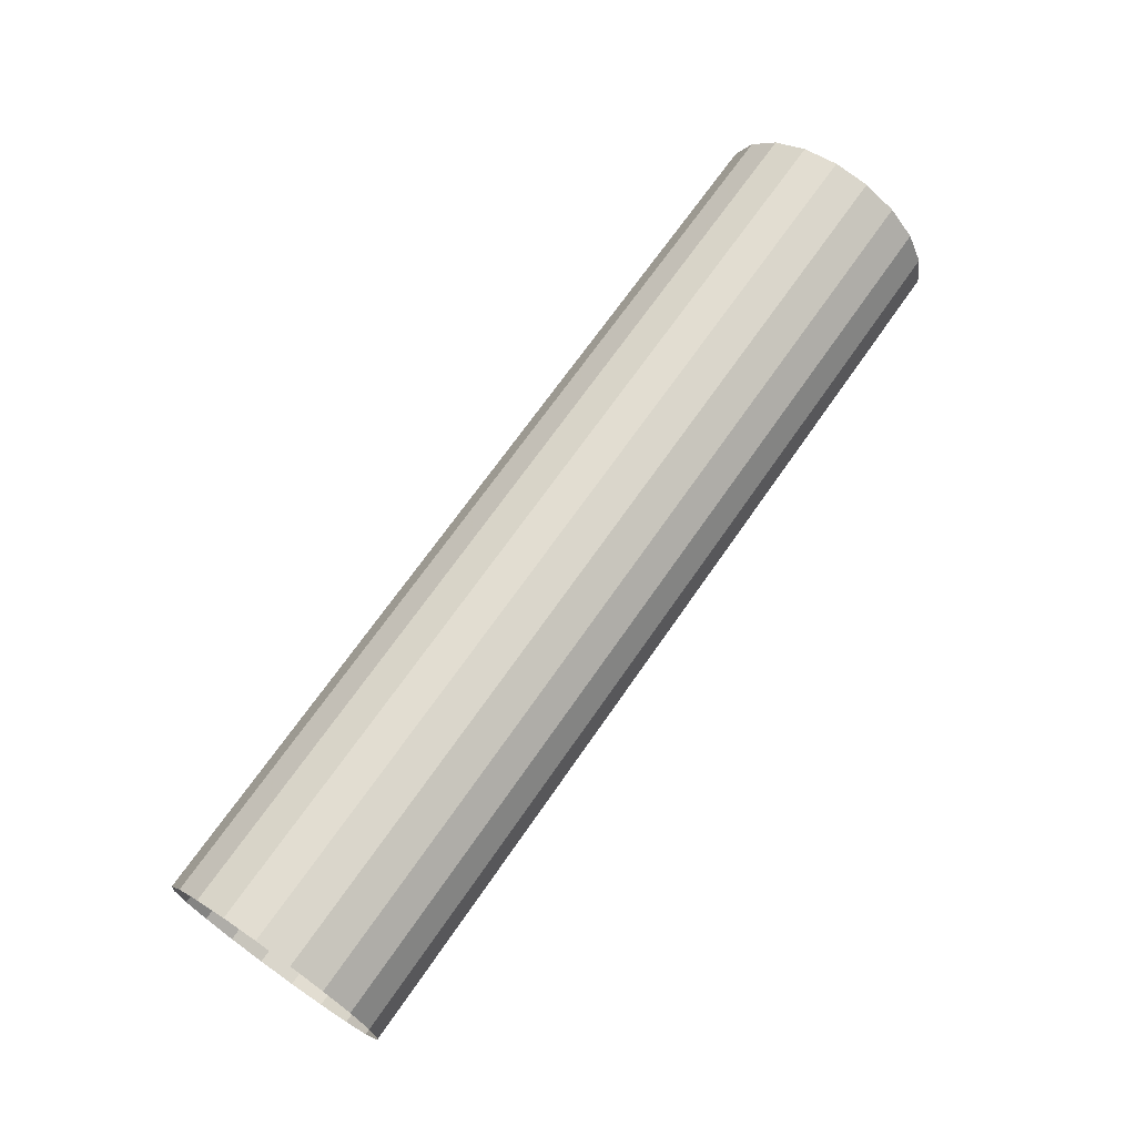
<metadata>
{"format":"obj","ext":"obj","renderer":"f3d","projection":"perspective","resolution":1024,"background":"white","views":[{"elev":69.2,"azim":-55.3,"up":"+Z"}]}
</metadata>
<code>
v 2 0.4755 -0.1545
v 2 0.4045 -0.2939
v 2 0.2939 -0.4045
v 2 0.1545 -0.4755
v 2 -0 -0.5
v 2 -0.1545 -0.4755
v 2 -0.2939 -0.4045
v 2 -0.4045 -0.2939
v 2 -0.4755 -0.1545
v 2 -0.5 0
v 2 -0.4755 0.1545
v 2 -0.4045 0.2939
v 2 -0.2939 0.4045
v 2 -0.1545 0.4755
v 2 -0 0.5
v 2 0.1545 0.4755
v 2 0.2939 0.4045
v 2 0.4045 0.2939
v 2 0.4755 0.1545
v 2 0.5 0
v 1.8 0.4755 -0.1545
v 1.8 0.4045 -0.2939
v 1.8 0.2939 -0.4045
v 1.8 0.1545 -0.4755
v 1.8 -0 -0.5
v 1.8 -0.1545 -0.4755
v 1.8 -0.2939 -0.4045
v 1.8 -0.4045 -0.2939
v 1.8 -0.4755 -0.1545
v 1.8 -0.5 0
v 1.8 -0.4755 0.1545
v 1.8 -0.4045 0.2939
v 1.8 -0.2939 0.4045
v 1.8 -0.1545 0.4755
v 1.8 -0 0.5
v 1.8 0.1545 0.4755
v 1.8 0.2939 0.4045
v 1.8 0.4045 0.2939
v 1.8 0.4755 0.1545
v 1.8 0.5 0
v 1.6 0.4755 -0.1545
v 1.6 0.4045 -0.2939
v 1.6 0.2939 -0.4045
v 1.6 0.1545 -0.4755
v 1.6 -0 -0.5
v 1.6 -0.1545 -0.4755
v 1.6 -0.2939 -0.4045
v 1.6 -0.4045 -0.2939
v 1.6 -0.4755 -0.1545
v 1.6 -0.5 0
v 1.6 -0.4755 0.1545
v 1.6 -0.4045 0.2939
v 1.6 -0.2939 0.4045
v 1.6 -0.1545 0.4755
v 1.6 -0 0.5
v 1.6 0.1545 0.4755
v 1.6 0.2939 0.4045
v 1.6 0.4045 0.2939
v 1.6 0.4755 0.1545
v 1.6 0.5 0
v 1.4 0.4755 -0.1545
v 1.4 0.4045 -0.2939
v 1.4 0.2939 -0.4045
v 1.4 0.1545 -0.4755
v 1.4 -0 -0.5
v 1.4 -0.1545 -0.4755
v 1.4 -0.2939 -0.4045
v 1.4 -0.4045 -0.2939
v 1.4 -0.4755 -0.1545
v 1.4 -0.5 0
v 1.4 -0.4755 0.1545
v 1.4 -0.4045 0.2939
v 1.4 -0.2939 0.4045
v 1.4 -0.1545 0.4755
v 1.4 -0 0.5
v 1.4 0.1545 0.4755
v 1.4 0.2939 0.4045
v 1.4 0.4045 0.2939
v 1.4 0.4755 0.1545
v 1.4 0.5 0
v 1.2 0.4755 -0.1545
v 1.2 0.4045 -0.2939
v 1.2 0.2939 -0.4045
v 1.2 0.1545 -0.4755
v 1.2 -0 -0.5
v 1.2 -0.1545 -0.4755
v 1.2 -0.2939 -0.4045
v 1.2 -0.4045 -0.2939
v 1.2 -0.4755 -0.1545
v 1.2 -0.5 0
v 1.2 -0.4755 0.1545
v 1.2 -0.4045 0.2939
v 1.2 -0.2939 0.4045
v 1.2 -0.1545 0.4755
v 1.2 -0 0.5
v 1.2 0.1545 0.4755
v 1.2 0.2939 0.4045
v 1.2 0.4045 0.2939
v 1.2 0.4755 0.1545
v 1.2 0.5 0
v 1 0.4755 -0.1545
v 1 0.4045 -0.2939
v 1 0.2939 -0.4045
v 1 0.1545 -0.4755
v 1 -0 -0.5
v 1 -0.1545 -0.4755
v 1 -0.2939 -0.4045
v 1 -0.4045 -0.2939
v 1 -0.4755 -0.1545
v 1 -0.5 0
v 1 -0.4755 0.1545
v 1 -0.4045 0.2939
v 1 -0.2939 0.4045
v 1 -0.1545 0.4755
v 1 -0 0.5
v 1 0.1545 0.4755
v 1 0.2939 0.4045
v 1 0.4045 0.2939
v 1 0.4755 0.1545
v 1 0.5 0
v 0.8 0.4755 -0.1545
v 0.8 0.4045 -0.2939
v 0.8 0.2939 -0.4045
v 0.8 0.1545 -0.4755
v 0.8 -0 -0.5
v 0.8 -0.1545 -0.4755
v 0.8 -0.2939 -0.4045
v 0.8 -0.4045 -0.2939
v 0.8 -0.4755 -0.1545
v 0.8 -0.5 0
v 0.8 -0.4755 0.1545
v 0.8 -0.4045 0.2939
v 0.8 -0.2939 0.4045
v 0.8 -0.1545 0.4755
v 0.8 -0 0.5
v 0.8 0.1545 0.4755
v 0.8 0.2939 0.4045
v 0.8 0.4045 0.2939
v 0.8 0.4755 0.1545
v 0.8 0.5 0
v 0.6 0.4755 -0.1545
v 0.6 0.4045 -0.2939
v 0.6 0.2939 -0.4045
v 0.6 0.1545 -0.4755
v 0.6 -0 -0.5
v 0.6 -0.1545 -0.4755
v 0.6 -0.2939 -0.4045
v 0.6 -0.4045 -0.2939
v 0.6 -0.4755 -0.1545
v 0.6 -0.5 0
v 0.6 -0.4755 0.1545
v 0.6 -0.4045 0.2939
v 0.6 -0.2939 0.4045
v 0.6 -0.1545 0.4755
v 0.6 -0 0.5
v 0.6 0.1545 0.4755
v 0.6 0.2939 0.4045
v 0.6 0.4045 0.2939
v 0.6 0.4755 0.1545
v 0.6 0.5 0
v 0.4 0.4755 -0.1545
v 0.4 0.4045 -0.2939
v 0.4 0.2939 -0.4045
v 0.4 0.1545 -0.4755
v 0.4 -0 -0.5
v 0.4 -0.1545 -0.4755
v 0.4 -0.2939 -0.4045
v 0.4 -0.4045 -0.2939
v 0.4 -0.4755 -0.1545
v 0.4 -0.5 0
v 0.4 -0.4755 0.1545
v 0.4 -0.4045 0.2939
v 0.4 -0.2939 0.4045
v 0.4 -0.1545 0.4755
v 0.4 -0 0.5
v 0.4 0.1545 0.4755
v 0.4 0.2939 0.4045
v 0.4 0.4045 0.2939
v 0.4 0.4755 0.1545
v 0.4 0.5 0
v 0.2 0.4755 -0.1545
v 0.2 0.4045 -0.2939
v 0.2 0.2939 -0.4045
v 0.2 0.1545 -0.4755
v 0.2 -0 -0.5
v 0.2 -0.1545 -0.4755
v 0.2 -0.2939 -0.4045
v 0.2 -0.4045 -0.2939
v 0.2 -0.4755 -0.1545
v 0.2 -0.5 0
v 0.2 -0.4755 0.1545
v 0.2 -0.4045 0.2939
v 0.2 -0.2939 0.4045
v 0.2 -0.1545 0.4755
v 0.2 -0 0.5
v 0.2 0.1545 0.4755
v 0.2 0.2939 0.4045
v 0.2 0.4045 0.2939
v 0.2 0.4755 0.1545
v 0.2 0.5 0
v -0 0.4755 -0.1545
v -0 0.4045 -0.2939
v -0 0.2939 -0.4045
v -0 0.1545 -0.4755
v -0 0 -0.5
v -0 -0.1545 -0.4755
v -0 -0.2939 -0.4045
v -0 -0.4045 -0.2939
v -0 -0.4755 -0.1545
v -0 -0.5 0
v -0 -0.4755 0.1545
v -0 -0.4045 0.2939
v -0 -0.2939 0.4045
v -0 -0.1545 0.4755
v -0 -0 0.5
v -0 0.1545 0.4755
v -0 0.2939 0.4045
v -0 0.4045 0.2939
v -0 0.4755 0.1545
v -0 0.5 0
v -0.2 0.4755 -0.1545
v -0.2 0.4045 -0.2939
v -0.2 0.2939 -0.4045
v -0.2 0.1545 -0.4755
v -0.2 0 -0.5
v -0.2 -0.1545 -0.4755
v -0.2 -0.2939 -0.4045
v -0.2 -0.4045 -0.2939
v -0.2 -0.4755 -0.1545
v -0.2 -0.5 0
v -0.2 -0.4755 0.1545
v -0.2 -0.4045 0.2939
v -0.2 -0.2939 0.4045
v -0.2 -0.1545 0.4755
v -0.2 -0 0.5
v -0.2 0.1545 0.4755
v -0.2 0.2939 0.4045
v -0.2 0.4045 0.2939
v -0.2 0.4755 0.1545
v -0.2 0.5 0
v -0.4 0.4755 -0.1545
v -0.4 0.4045 -0.2939
v -0.4 0.2939 -0.4045
v -0.4 0.1545 -0.4755
v -0.4 0 -0.5
v -0.4 -0.1545 -0.4755
v -0.4 -0.2939 -0.4045
v -0.4 -0.4045 -0.2939
v -0.4 -0.4755 -0.1545
v -0.4 -0.5 0
v -0.4 -0.4755 0.1545
v -0.4 -0.4045 0.2939
v -0.4 -0.2939 0.4045
v -0.4 -0.1545 0.4755
v -0.4 -0 0.5
v -0.4 0.1545 0.4755
v -0.4 0.2939 0.4045
v -0.4 0.4045 0.2939
v -0.4 0.4755 0.1545
v -0.4 0.5 0
v -0.6 0.4755 -0.1545
v -0.6 0.4045 -0.2939
v -0.6 0.2939 -0.4045
v -0.6 0.1545 -0.4755
v -0.6 0 -0.5
v -0.6 -0.1545 -0.4755
v -0.6 -0.2939 -0.4045
v -0.6 -0.4045 -0.2939
v -0.6 -0.4755 -0.1545
v -0.6 -0.5 0
v -0.6 -0.4755 0.1545
v -0.6 -0.4045 0.2939
v -0.6 -0.2939 0.4045
v -0.6 -0.1545 0.4755
v -0.6 -0 0.5
v -0.6 0.1545 0.4755
v -0.6 0.2939 0.4045
v -0.6 0.4045 0.2939
v -0.6 0.4755 0.1545
v -0.6 0.5 0
v -0.8 0.4755 -0.1545
v -0.8 0.4045 -0.2939
v -0.8 0.2939 -0.4045
v -0.8 0.1545 -0.4755
v -0.8 0 -0.5
v -0.8 -0.1545 -0.4755
v -0.8 -0.2939 -0.4045
v -0.8 -0.4045 -0.2939
v -0.8 -0.4755 -0.1545
v -0.8 -0.5 0
v -0.8 -0.4755 0.1545
v -0.8 -0.4045 0.2939
v -0.8 -0.2939 0.4045
v -0.8 -0.1545 0.4755
v -0.8 -0 0.5
v -0.8 0.1545 0.4755
v -0.8 0.2939 0.4045
v -0.8 0.4045 0.2939
v -0.8 0.4755 0.1545
v -0.8 0.5 0
v -1 0.4755 -0.1545
v -1 0.4045 -0.2939
v -1 0.2939 -0.4045
v -1 0.1545 -0.4755
v -1 0 -0.5
v -1 -0.1545 -0.4755
v -1 -0.2939 -0.4045
v -1 -0.4045 -0.2939
v -1 -0.4755 -0.1545
v -1 -0.5 0
v -1 -0.4755 0.1545
v -1 -0.4045 0.2939
v -1 -0.2939 0.4045
v -1 -0.1545 0.4755
v -1 -0 0.5
v -1 0.1545 0.4755
v -1 0.2939 0.4045
v -1 0.4045 0.2939
v -1 0.4755 0.1545
v -1 0.5 0
v -1.2 0.4755 -0.1545
v -1.2 0.4045 -0.2939
v -1.2 0.2939 -0.4045
v -1.2 0.1545 -0.4755
v -1.2 0 -0.5
v -1.2 -0.1545 -0.4755
v -1.2 -0.2939 -0.4045
v -1.2 -0.4045 -0.2939
v -1.2 -0.4755 -0.1545
v -1.2 -0.5 0
v -1.2 -0.4755 0.1545
v -1.2 -0.4045 0.2939
v -1.2 -0.2939 0.4045
v -1.2 -0.1545 0.4755
v -1.2 -0 0.5
v -1.2 0.1545 0.4755
v -1.2 0.2939 0.4045
v -1.2 0.4045 0.2939
v -1.2 0.4755 0.1545
v -1.2 0.5 0
v -1.4 0.4755 -0.1545
v -1.4 0.4045 -0.2939
v -1.4 0.2939 -0.4045
v -1.4 0.1545 -0.4755
v -1.4 0 -0.5
v -1.4 -0.1545 -0.4755
v -1.4 -0.2939 -0.4045
v -1.4 -0.4045 -0.2939
v -1.4 -0.4755 -0.1545
v -1.4 -0.5 0
v -1.4 -0.4755 0.1545
v -1.4 -0.4045 0.2939
v -1.4 -0.2939 0.4045
v -1.4 -0.1545 0.4755
v -1.4 -0 0.5
v -1.4 0.1545 0.4755
v -1.4 0.2939 0.4045
v -1.4 0.4045 0.2939
v -1.4 0.4755 0.1545
v -1.4 0.5 0
v -1.6 0.4755 -0.1545
v -1.6 0.4045 -0.2939
v -1.6 0.2939 -0.4045
v -1.6 0.1545 -0.4755
v -1.6 0 -0.5
v -1.6 -0.1545 -0.4755
v -1.6 -0.2939 -0.4045
v -1.6 -0.4045 -0.2939
v -1.6 -0.4755 -0.1545
v -1.6 -0.5 0
v -1.6 -0.4755 0.1545
v -1.6 -0.4045 0.2939
v -1.6 -0.2939 0.4045
v -1.6 -0.1545 0.4755
v -1.6 -0 0.5
v -1.6 0.1545 0.4755
v -1.6 0.2939 0.4045
v -1.6 0.4045 0.2939
v -1.6 0.4755 0.1545
v -1.6 0.5 0
v -1.8 0.4755 -0.1545
v -1.8 0.4045 -0.2939
v -1.8 0.2939 -0.4045
v -1.8 0.1545 -0.4755
v -1.8 0 -0.5
v -1.8 -0.1545 -0.4755
v -1.8 -0.2939 -0.4045
v -1.8 -0.4045 -0.2939
v -1.8 -0.4755 -0.1545
v -1.8 -0.5 0
v -1.8 -0.4755 0.1545
v -1.8 -0.4045 0.2939
v -1.8 -0.2939 0.4045
v -1.8 -0.1545 0.4755
v -1.8 -0 0.5
v -1.8 0.1545 0.4755
v -1.8 0.2939 0.4045
v -1.8 0.4045 0.2939
v -1.8 0.4755 0.1545
v -1.8 0.5 0
v -2 0.4755 -0.1545
v -2 0.4045 -0.2939
v -2 0.2939 -0.4045
v -2 0.1545 -0.4755
v -2 0 -0.5
v -2 -0.1545 -0.4755
v -2 -0.2939 -0.4045
v -2 -0.4045 -0.2939
v -2 -0.4755 -0.1545
v -2 -0.5 0
v -2 -0.4755 0.1545
v -2 -0.4045 0.2939
v -2 -0.2939 0.4045
v -2 -0.1545 0.4755
v -2 -0 0.5
v -2 0.1545 0.4755
v -2 0.2939 0.4045
v -2 0.4045 0.2939
v -2 0.4755 0.1545
v -2 0.5 0
f 1 2 21
f 21 2 22
f 2 3 22
f 22 3 23
f 3 4 23
f 23 4 24
f 4 5 24
f 24 5 25
f 5 6 25
f 25 6 26
f 6 7 26
f 26 7 27
f 7 8 27
f 27 8 28
f 8 9 28
f 28 9 29
f 9 10 29
f 29 10 30
f 10 11 30
f 30 11 31
f 11 12 31
f 31 12 32
f 12 13 32
f 32 13 33
f 13 14 33
f 33 14 34
f 14 15 34
f 34 15 35
f 15 16 35
f 35 16 36
f 16 17 36
f 36 17 37
f 17 18 37
f 37 18 38
f 18 19 38
f 38 19 39
f 19 20 39
f 39 20 40
f 20 1 40
f 40 1 21
f 21 22 41
f 41 22 42
f 22 23 42
f 42 23 43
f 23 24 43
f 43 24 44
f 24 25 44
f 44 25 45
f 25 26 45
f 45 26 46
f 26 27 46
f 46 27 47
f 27 28 47
f 47 28 48
f 28 29 48
f 48 29 49
f 29 30 49
f 49 30 50
f 30 31 50
f 50 31 51
f 31 32 51
f 51 32 52
f 32 33 52
f 52 33 53
f 33 34 53
f 53 34 54
f 34 35 54
f 54 35 55
f 35 36 55
f 55 36 56
f 36 37 56
f 56 37 57
f 37 38 57
f 57 38 58
f 38 39 58
f 58 39 59
f 39 40 59
f 59 40 60
f 40 21 60
f 60 21 41
f 41 42 61
f 61 42 62
f 42 43 62
f 62 43 63
f 43 44 63
f 63 44 64
f 44 45 64
f 64 45 65
f 45 46 65
f 65 46 66
f 46 47 66
f 66 47 67
f 47 48 67
f 67 48 68
f 48 49 68
f 68 49 69
f 49 50 69
f 69 50 70
f 50 51 70
f 70 51 71
f 51 52 71
f 71 52 72
f 52 53 72
f 72 53 73
f 53 54 73
f 73 54 74
f 54 55 74
f 74 55 75
f 55 56 75
f 75 56 76
f 56 57 76
f 76 57 77
f 57 58 77
f 77 58 78
f 58 59 78
f 78 59 79
f 59 60 79
f 79 60 80
f 60 41 80
f 80 41 61
f 61 62 81
f 81 62 82
f 62 63 82
f 82 63 83
f 63 64 83
f 83 64 84
f 64 65 84
f 84 65 85
f 65 66 85
f 85 66 86
f 66 67 86
f 86 67 87
f 67 68 87
f 87 68 88
f 68 69 88
f 88 69 89
f 69 70 89
f 89 70 90
f 70 71 90
f 90 71 91
f 71 72 91
f 91 72 92
f 72 73 92
f 92 73 93
f 73 74 93
f 93 74 94
f 74 75 94
f 94 75 95
f 75 76 95
f 95 76 96
f 76 77 96
f 96 77 97
f 77 78 97
f 97 78 98
f 78 79 98
f 98 79 99
f 79 80 99
f 99 80 100
f 80 61 100
f 100 61 81
f 81 82 101
f 101 82 102
f 82 83 102
f 102 83 103
f 83 84 103
f 103 84 104
f 84 85 104
f 104 85 105
f 85 86 105
f 105 86 106
f 86 87 106
f 106 87 107
f 87 88 107
f 107 88 108
f 88 89 108
f 108 89 109
f 89 90 109
f 109 90 110
f 90 91 110
f 110 91 111
f 91 92 111
f 111 92 112
f 92 93 112
f 112 93 113
f 93 94 113
f 113 94 114
f 94 95 114
f 114 95 115
f 95 96 115
f 115 96 116
f 96 97 116
f 116 97 117
f 97 98 117
f 117 98 118
f 98 99 118
f 118 99 119
f 99 100 119
f 119 100 120
f 100 81 120
f 120 81 101
f 101 102 121
f 121 102 122
f 102 103 122
f 122 103 123
f 103 104 123
f 123 104 124
f 104 105 124
f 124 105 125
f 105 106 125
f 125 106 126
f 106 107 126
f 126 107 127
f 107 108 127
f 127 108 128
f 108 109 128
f 128 109 129
f 109 110 129
f 129 110 130
f 110 111 130
f 130 111 131
f 111 112 131
f 131 112 132
f 112 113 132
f 132 113 133
f 113 114 133
f 133 114 134
f 114 115 134
f 134 115 135
f 115 116 135
f 135 116 136
f 116 117 136
f 136 117 137
f 117 118 137
f 137 118 138
f 118 119 138
f 138 119 139
f 119 120 139
f 139 120 140
f 120 101 140
f 140 101 121
f 121 122 141
f 141 122 142
f 122 123 142
f 142 123 143
f 123 124 143
f 143 124 144
f 124 125 144
f 144 125 145
f 125 126 145
f 145 126 146
f 126 127 146
f 146 127 147
f 127 128 147
f 147 128 148
f 128 129 148
f 148 129 149
f 129 130 149
f 149 130 150
f 130 131 150
f 150 131 151
f 131 132 151
f 151 132 152
f 132 133 152
f 152 133 153
f 133 134 153
f 153 134 154
f 134 135 154
f 154 135 155
f 135 136 155
f 155 136 156
f 136 137 156
f 156 137 157
f 137 138 157
f 157 138 158
f 138 139 158
f 158 139 159
f 139 140 159
f 159 140 160
f 140 121 160
f 160 121 141
f 141 142 161
f 161 142 162
f 142 143 162
f 162 143 163
f 143 144 163
f 163 144 164
f 144 145 164
f 164 145 165
f 145 146 165
f 165 146 166
f 146 147 166
f 166 147 167
f 147 148 167
f 167 148 168
f 148 149 168
f 168 149 169
f 149 150 169
f 169 150 170
f 150 151 170
f 170 151 171
f 151 152 171
f 171 152 172
f 152 153 172
f 172 153 173
f 153 154 173
f 173 154 174
f 154 155 174
f 174 155 175
f 155 156 175
f 175 156 176
f 156 157 176
f 176 157 177
f 157 158 177
f 177 158 178
f 158 159 178
f 178 159 179
f 159 160 179
f 179 160 180
f 160 141 180
f 180 141 161
f 161 162 181
f 181 162 182
f 162 163 182
f 182 163 183
f 163 164 183
f 183 164 184
f 164 165 184
f 184 165 185
f 165 166 185
f 185 166 186
f 166 167 186
f 186 167 187
f 167 168 187
f 187 168 188
f 168 169 188
f 188 169 189
f 169 170 189
f 189 170 190
f 170 171 190
f 190 171 191
f 171 172 191
f 191 172 192
f 172 173 192
f 192 173 193
f 173 174 193
f 193 174 194
f 174 175 194
f 194 175 195
f 175 176 195
f 195 176 196
f 176 177 196
f 196 177 197
f 177 178 197
f 197 178 198
f 178 179 198
f 198 179 199
f 179 180 199
f 199 180 200
f 180 161 200
f 200 161 181
f 181 182 201
f 201 182 202
f 182 183 202
f 202 183 203
f 183 184 203
f 203 184 204
f 184 185 204
f 204 185 205
f 185 186 205
f 205 186 206
f 186 187 206
f 206 187 207
f 187 188 207
f 207 188 208
f 188 189 208
f 208 189 209
f 189 190 209
f 209 190 210
f 190 191 210
f 210 191 211
f 191 192 211
f 211 192 212
f 192 193 212
f 212 193 213
f 193 194 213
f 213 194 214
f 194 195 214
f 214 195 215
f 195 196 215
f 215 196 216
f 196 197 216
f 216 197 217
f 197 198 217
f 217 198 218
f 198 199 218
f 218 199 219
f 199 200 219
f 219 200 220
f 200 181 220
f 220 181 201
f 201 202 221
f 221 202 222
f 202 203 222
f 222 203 223
f 203 204 223
f 223 204 224
f 204 205 224
f 224 205 225
f 205 206 225
f 225 206 226
f 206 207 226
f 226 207 227
f 207 208 227
f 227 208 228
f 208 209 228
f 228 209 229
f 209 210 229
f 229 210 230
f 210 211 230
f 230 211 231
f 211 212 231
f 231 212 232
f 212 213 232
f 232 213 233
f 213 214 233
f 233 214 234
f 214 215 234
f 234 215 235
f 215 216 235
f 235 216 236
f 216 217 236
f 236 217 237
f 217 218 237
f 237 218 238
f 218 219 238
f 238 219 239
f 219 220 239
f 239 220 240
f 220 201 240
f 240 201 221
f 221 222 241
f 241 222 242
f 222 223 242
f 242 223 243
f 223 224 243
f 243 224 244
f 224 225 244
f 244 225 245
f 225 226 245
f 245 226 246
f 226 227 246
f 246 227 247
f 227 228 247
f 247 228 248
f 228 229 248
f 248 229 249
f 229 230 249
f 249 230 250
f 230 231 250
f 250 231 251
f 231 232 251
f 251 232 252
f 232 233 252
f 252 233 253
f 233 234 253
f 253 234 254
f 234 235 254
f 254 235 255
f 235 236 255
f 255 236 256
f 236 237 256
f 256 237 257
f 237 238 257
f 257 238 258
f 238 239 258
f 258 239 259
f 239 240 259
f 259 240 260
f 240 221 260
f 260 221 241
f 241 242 261
f 261 242 262
f 242 243 262
f 262 243 263
f 243 244 263
f 263 244 264
f 244 245 264
f 264 245 265
f 245 246 265
f 265 246 266
f 246 247 266
f 266 247 267
f 247 248 267
f 267 248 268
f 248 249 268
f 268 249 269
f 249 250 269
f 269 250 270
f 250 251 270
f 270 251 271
f 251 252 271
f 271 252 272
f 252 253 272
f 272 253 273
f 253 254 273
f 273 254 274
f 254 255 274
f 274 255 275
f 255 256 275
f 275 256 276
f 256 257 276
f 276 257 277
f 257 258 277
f 277 258 278
f 258 259 278
f 278 259 279
f 259 260 279
f 279 260 280
f 260 241 280
f 280 241 261
f 261 262 281
f 281 262 282
f 262 263 282
f 282 263 283
f 263 264 283
f 283 264 284
f 264 265 284
f 284 265 285
f 265 266 285
f 285 266 286
f 266 267 286
f 286 267 287
f 267 268 287
f 287 268 288
f 268 269 288
f 288 269 289
f 269 270 289
f 289 270 290
f 270 271 290
f 290 271 291
f 271 272 291
f 291 272 292
f 272 273 292
f 292 273 293
f 273 274 293
f 293 274 294
f 274 275 294
f 294 275 295
f 275 276 295
f 295 276 296
f 276 277 296
f 296 277 297
f 277 278 297
f 297 278 298
f 278 279 298
f 298 279 299
f 279 280 299
f 299 280 300
f 280 261 300
f 300 261 281
f 281 282 301
f 301 282 302
f 282 283 302
f 302 283 303
f 283 284 303
f 303 284 304
f 284 285 304
f 304 285 305
f 285 286 305
f 305 286 306
f 286 287 306
f 306 287 307
f 287 288 307
f 307 288 308
f 288 289 308
f 308 289 309
f 289 290 309
f 309 290 310
f 290 291 310
f 310 291 311
f 291 292 311
f 311 292 312
f 292 293 312
f 312 293 313
f 293 294 313
f 313 294 314
f 294 295 314
f 314 295 315
f 295 296 315
f 315 296 316
f 296 297 316
f 316 297 317
f 297 298 317
f 317 298 318
f 298 299 318
f 318 299 319
f 299 300 319
f 319 300 320
f 300 281 320
f 320 281 301
f 301 302 321
f 321 302 322
f 302 303 322
f 322 303 323
f 303 304 323
f 323 304 324
f 304 305 324
f 324 305 325
f 305 306 325
f 325 306 326
f 306 307 326
f 326 307 327
f 307 308 327
f 327 308 328
f 308 309 328
f 328 309 329
f 309 310 329
f 329 310 330
f 310 311 330
f 330 311 331
f 311 312 331
f 331 312 332
f 312 313 332
f 332 313 333
f 313 314 333
f 333 314 334
f 314 315 334
f 334 315 335
f 315 316 335
f 335 316 336
f 316 317 336
f 336 317 337
f 317 318 337
f 337 318 338
f 318 319 338
f 338 319 339
f 319 320 339
f 339 320 340
f 320 301 340
f 340 301 321
f 321 322 341
f 341 322 342
f 322 323 342
f 342 323 343
f 323 324 343
f 343 324 344
f 324 325 344
f 344 325 345
f 325 326 345
f 345 326 346
f 326 327 346
f 346 327 347
f 327 328 347
f 347 328 348
f 328 329 348
f 348 329 349
f 329 330 349
f 349 330 350
f 330 331 350
f 350 331 351
f 331 332 351
f 351 332 352
f 332 333 352
f 352 333 353
f 333 334 353
f 353 334 354
f 334 335 354
f 354 335 355
f 335 336 355
f 355 336 356
f 336 337 356
f 356 337 357
f 337 338 357
f 357 338 358
f 338 339 358
f 358 339 359
f 339 340 359
f 359 340 360
f 340 321 360
f 360 321 341
f 341 342 361
f 361 342 362
f 342 343 362
f 362 343 363
f 343 344 363
f 363 344 364
f 344 345 364
f 364 345 365
f 345 346 365
f 365 346 366
f 346 347 366
f 366 347 367
f 347 348 367
f 367 348 368
f 348 349 368
f 368 349 369
f 349 350 369
f 369 350 370
f 350 351 370
f 370 351 371
f 351 352 371
f 371 352 372
f 352 353 372
f 372 353 373
f 353 354 373
f 373 354 374
f 354 355 374
f 374 355 375
f 355 356 375
f 375 356 376
f 356 357 376
f 376 357 377
f 357 358 377
f 377 358 378
f 358 359 378
f 378 359 379
f 359 360 379
f 379 360 380
f 360 341 380
f 380 341 361
f 361 362 381
f 381 362 382
f 362 363 382
f 382 363 383
f 363 364 383
f 383 364 384
f 364 365 384
f 384 365 385
f 365 366 385
f 385 366 386
f 366 367 386
f 386 367 387
f 367 368 387
f 387 368 388
f 368 369 388
f 388 369 389
f 369 370 389
f 389 370 390
f 370 371 390
f 390 371 391
f 371 372 391
f 391 372 392
f 372 373 392
f 392 373 393
f 373 374 393
f 393 374 394
f 374 375 394
f 394 375 395
f 375 376 395
f 395 376 396
f 376 377 396
f 396 377 397
f 377 378 397
f 397 378 398
f 378 379 398
f 398 379 399
f 379 380 399
f 399 380 400
f 380 361 400
f 400 361 381
f 381 382 401
f 401 382 402
f 382 383 402
f 402 383 403
f 383 384 403
f 403 384 404
f 384 385 404
f 404 385 405
f 385 386 405
f 405 386 406
f 386 387 406
f 406 387 407
f 387 388 407
f 407 388 408
f 388 389 408
f 408 389 409
f 389 390 409
f 409 390 410
f 390 391 410
f 410 391 411
f 391 392 411
f 411 392 412
f 392 393 412
f 412 393 413
f 393 394 413
f 413 394 414
f 394 395 414
f 414 395 415
f 395 396 415
f 415 396 416
f 396 397 416
f 416 397 417
f 397 398 417
f 417 398 418
f 398 399 418
f 418 399 419
f 399 400 419
f 419 400 420
f 400 381 420
f 420 381 401

</code>
